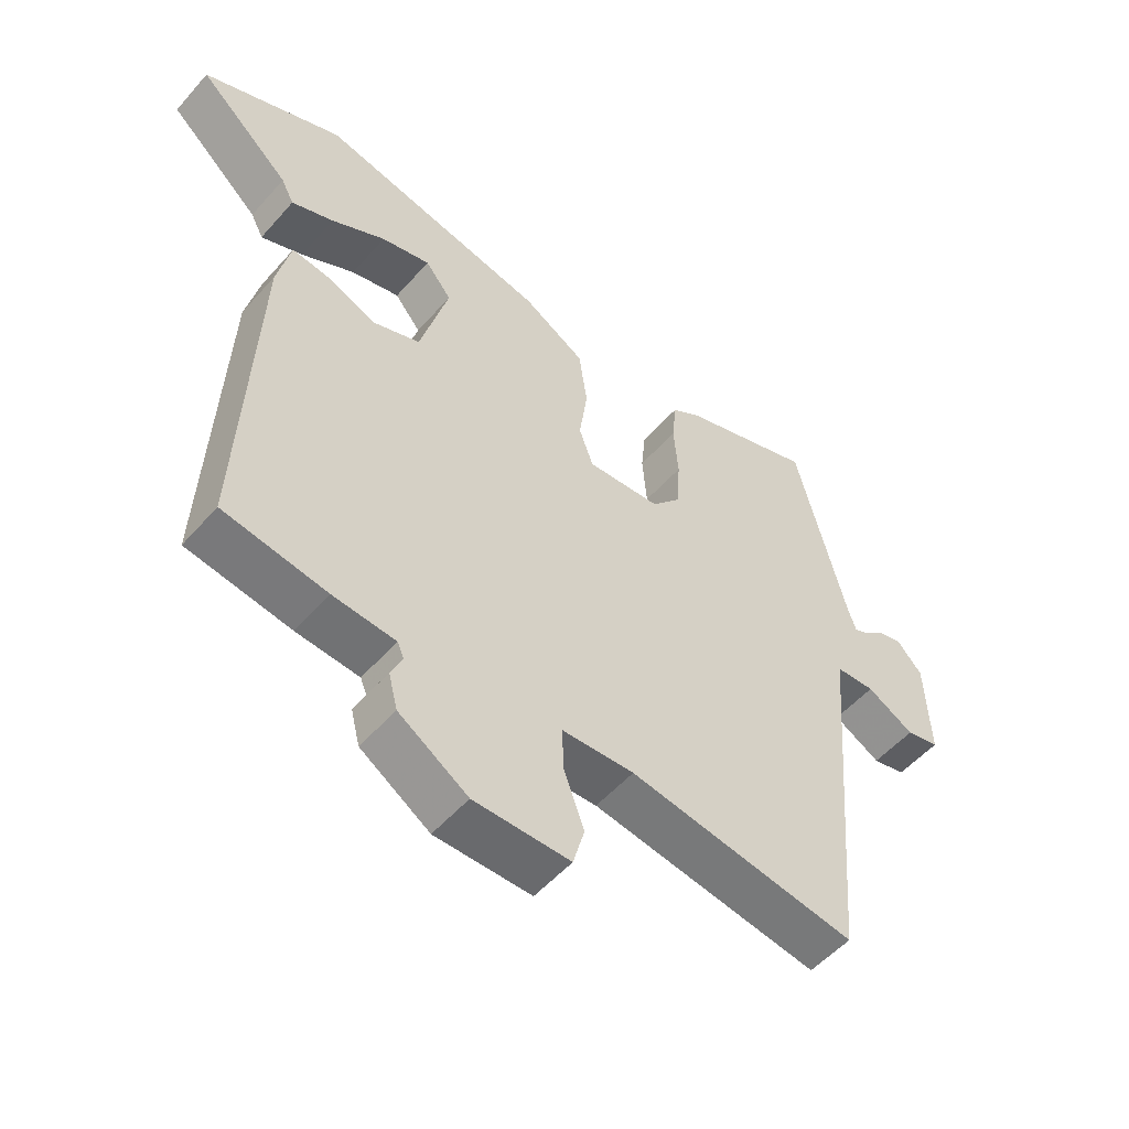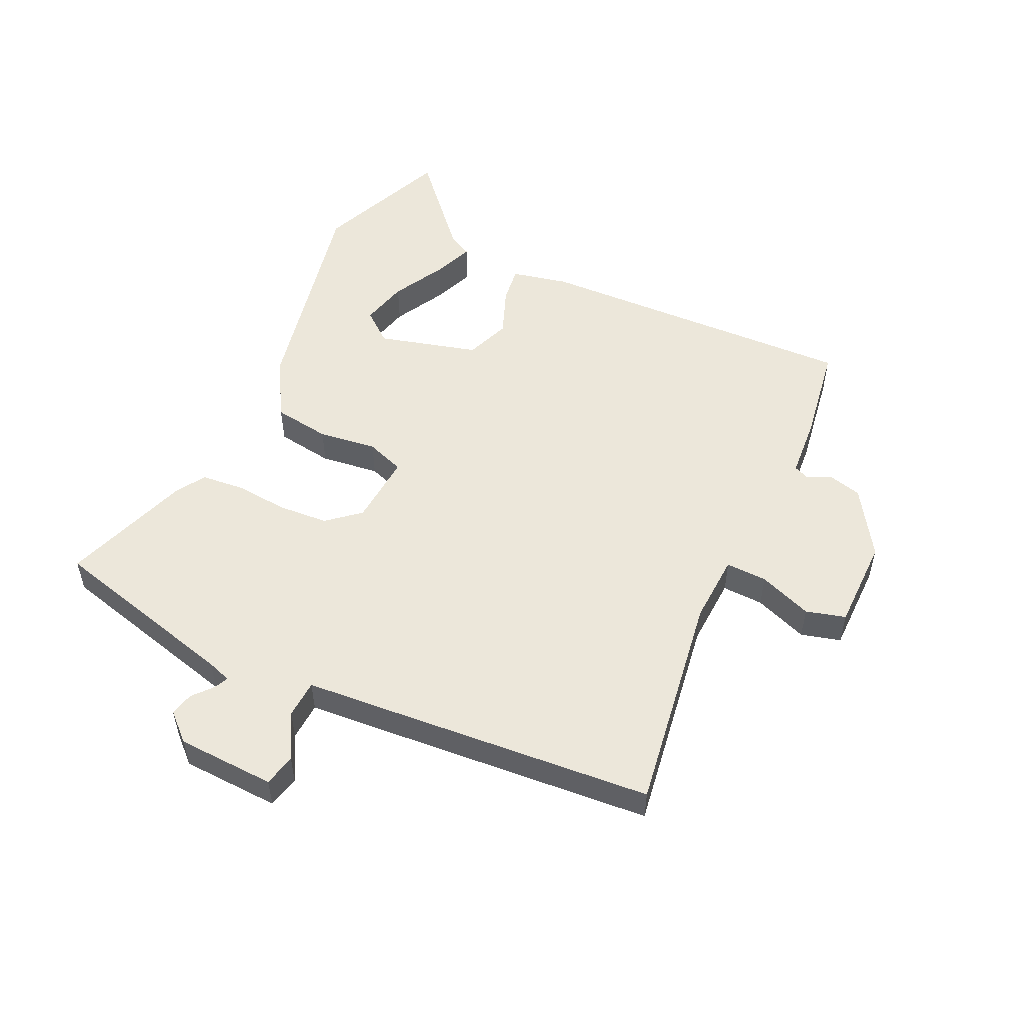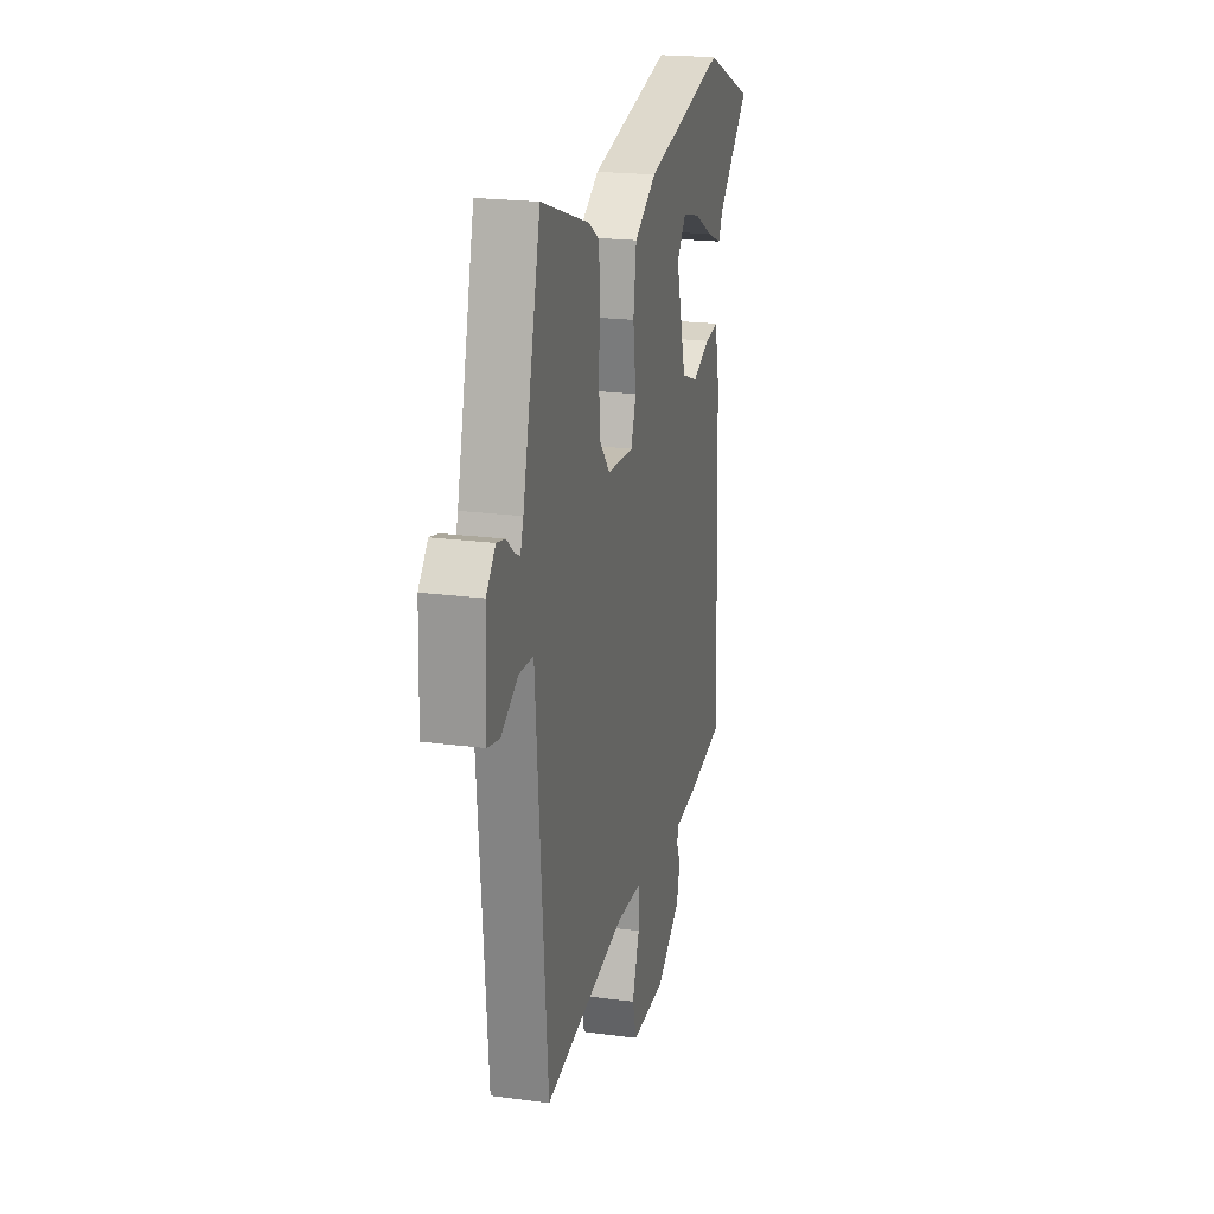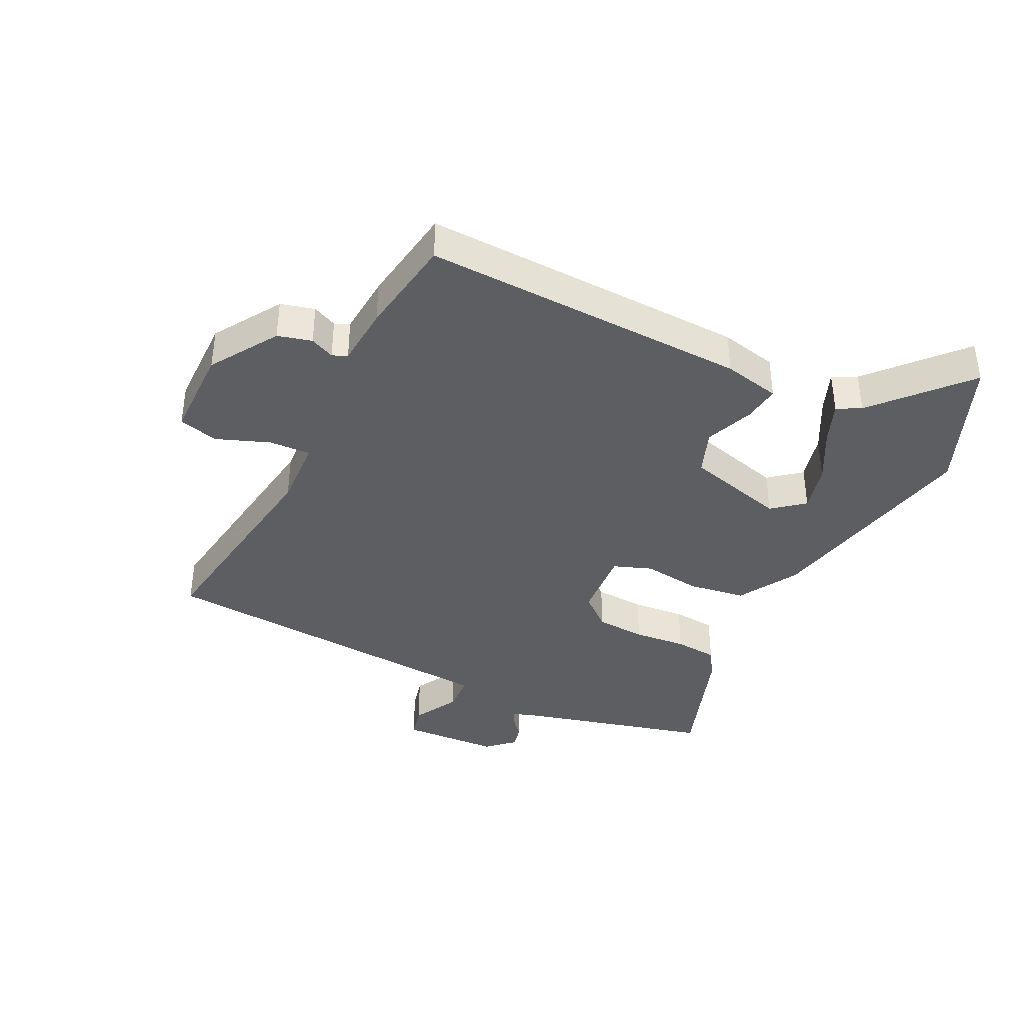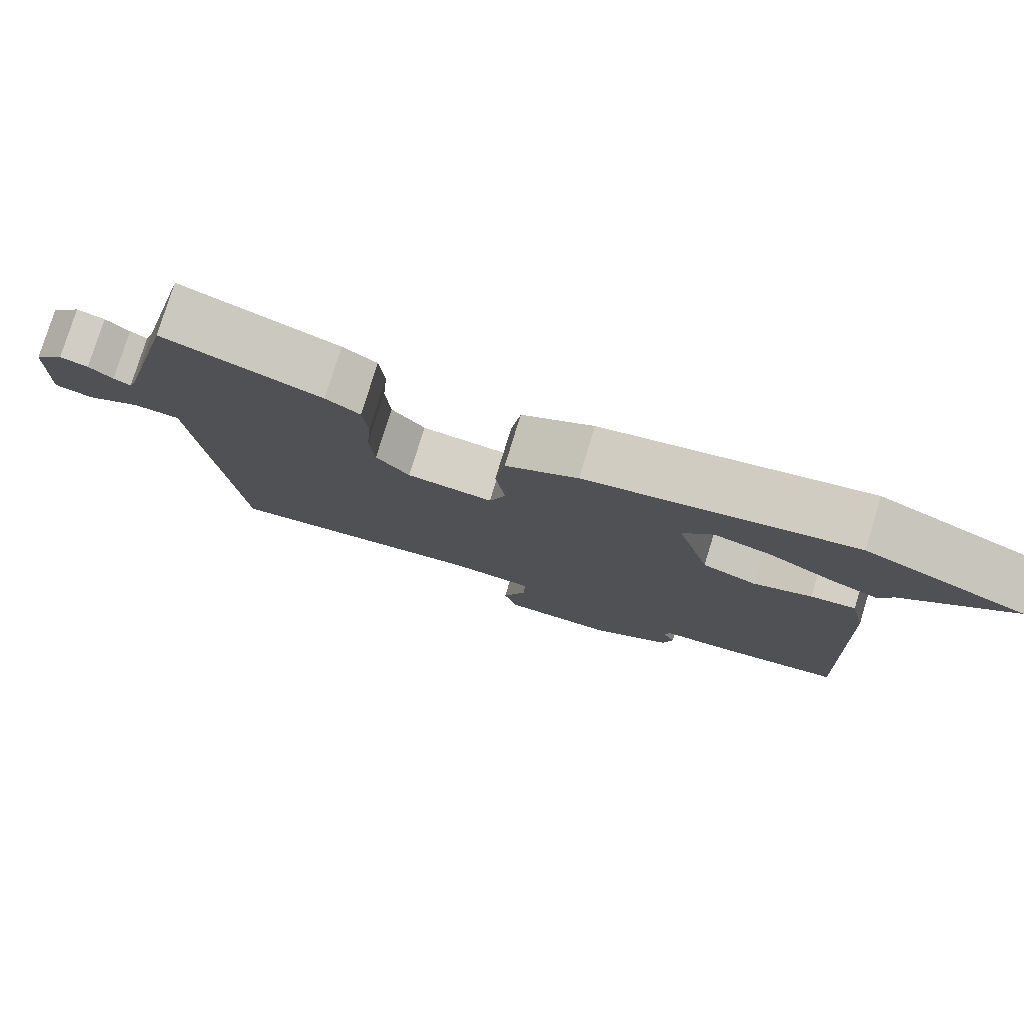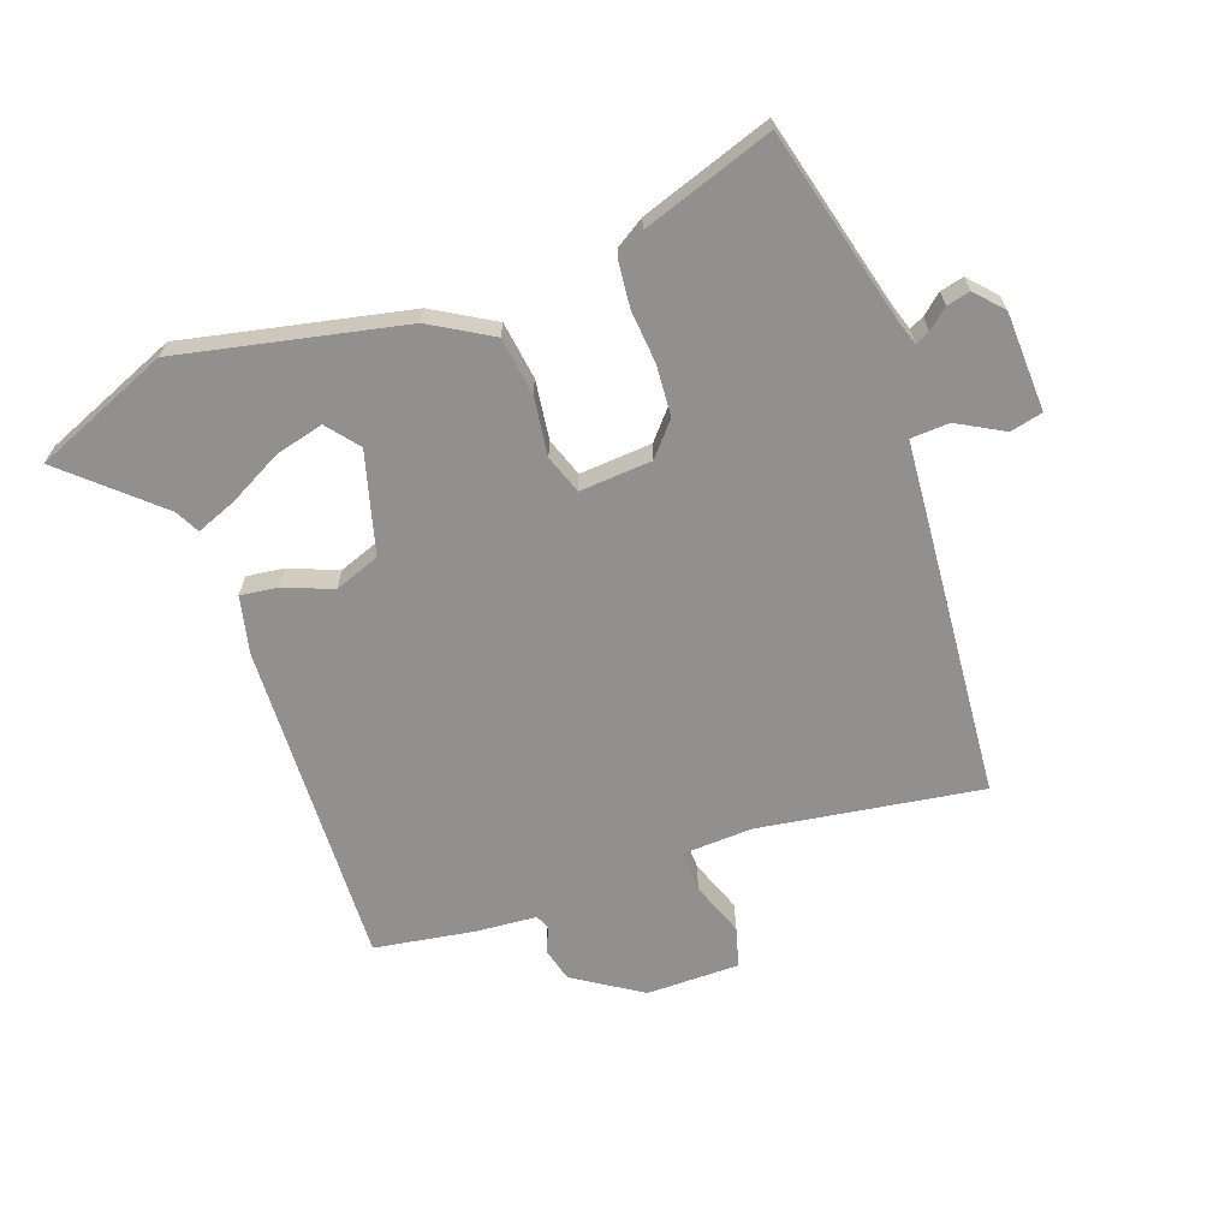
<metadata>
{"format":"obj","ext":"obj","renderer":"f3d","projection":"perspective","resolution":1024,"background":"white","views":[{"elev":-53.0,"azim":-40.1,"up":"+Z"},{"elev":52.7,"azim":115.5,"up":"+Y"},{"elev":21.2,"azim":103.3,"up":"+Z"},{"elev":-38.9,"azim":-115.7,"up":"+Y"},{"elev":78.6,"azim":-162.9,"up":"+Z"},{"elev":-65.7,"azim":19.8,"up":"+Y"}]}
</metadata>
<code>
v -0.515 0.07 -0.46
v -0.493 0.07 0.067
v -0.472 0.07 0.159
v -0.412 0.07 0.151
v -0.334 0.07 0.12
v -0.261 0.07 0.147
v -0.216 0.07 0.309
v -0.257 0.07 0.36
v -0.334 0.07 0.341
v -0.419 0.07 0.296
v -0.485 0.07 0.27
v -0.505 0.07 0.309
v -0.649 0.07 0.439
v -0.432 0.07 0.528
v -0.073 0.07 0.451
v 0.024 0.07 0.394
v 0.037 0.07 0.301
v 0.024 0.07 0.206
v 0.046 0.07 0.144
v 0.162 0.07 0.152
v 0.207 0.07 0.204
v 0.213 0.07 0.285
v 0.206 0.07 0.371
v 0.213 0.07 0.441
v 0.259 0.07 0.47
v 0.469 0.07 0.541
v 0.547 0.07 0.23
v 0.56 0.07 0.191
v 0.583 0.07 0.202
v 0.615 0.07 0.229
v 0.653 0.07 0.238
v 0.693 0.07 0.194
v 0.699 0.07 0.035
v 0.647 0.07 0.023
v 0.573 0.07 0.064
v 0.511 0.07 0.061
v 0.499 0.07 -0.083
v 0.462 0.07 -0.514
v 0.105 0.07 -0.459
v -0.008 0.07 -0.464
v -0.006 0.07 -0.531
v 0.026 0.07 -0.618
v 0.008 0.07 -0.682
v -0.142 0.07 -0.682
v -0.25 0.07 -0.612
v -0.264 0.07 -0.557
v -0.246 0.07 -0.518
v -0.256 0.07 -0.494
v -0.354 0.07 -0.486
v -0.515 0 -0.46
v -0.493 0 0.067
v -0.472 0 0.159
v -0.412 0 0.151
v -0.334 0 0.12
v -0.261 0 0.147
v -0.216 0 0.309
v -0.257 0 0.36
v -0.334 0 0.341
v -0.419 0 0.296
v -0.485 0 0.27
v -0.505 0 0.309
v -0.649 0 0.439
v -0.432 0 0.528
v -0.073 0 0.451
v 0.024 0 0.394
v 0.037 0 0.301
v 0.024 0 0.206
v 0.046 0 0.144
v 0.162 0 0.152
v 0.207 0 0.204
v 0.213 0 0.285
v 0.206 0 0.371
v 0.213 0 0.441
v 0.259 0 0.47
v 0.469 0 0.541
v 0.547 0 0.23
v 0.56 0 0.191
v 0.583 0 0.202
v 0.615 0 0.229
v 0.653 0 0.238
v 0.693 0 0.194
v 0.699 0 0.035
v 0.647 0 0.023
v 0.573 0 0.064
v 0.511 0 0.061
v 0.499 0 -0.083
v 0.462 0 -0.514
v 0.105 0 -0.459
v -0.008 0 -0.464
v -0.006 0 -0.531
v 0.026 0 -0.618
v 0.008 0 -0.682
v -0.142 0 -0.682
v -0.25 0 -0.612
v -0.264 0 -0.557
v -0.246 0 -0.518
v -0.256 0 -0.494
v -0.354 0 -0.486
f 3 4 5
f 2 3 5
f 1 2 5
f 49 1 5
f 48 49 5
f 47 48 5 6
f 45 46 47
f 44 45 47
f 43 44 47
f 42 43 47
f 41 42 47
f 47 6 7
f 41 47 7
f 40 41 7
f 39 40 7
f 36 37 38 39
f 33 34 35
f 32 33 35
f 31 32 35
f 30 31 35
f 29 30 35
f 28 29 35 36
f 27 28 36 39
f 25 26 27
f 24 25 27
f 23 24 27
f 22 23 27
f 21 22 27
f 20 21 27 39
f 16 17 18
f 15 16 18
f 14 15 18
f 14 18 19
f 12 13 14
f 11 12 14
f 10 11 14
f 9 10 14
f 8 9 14
f 8 14 19
f 7 8 19
f 39 7 19
f 19 20 39
f 54 53 52
f 54 52 51
f 54 51 50
f 54 50 98
f 54 98 97
f 55 54 97 96
f 96 95 94
f 96 94 93
f 96 93 92
f 96 92 91
f 96 91 90
f 56 55 96
f 56 96 90
f 56 90 89
f 56 89 88
f 88 87 86 85
f 84 83 82
f 84 82 81
f 84 81 80
f 84 80 79
f 84 79 78
f 85 84 78 77
f 88 85 77 76
f 76 75 74
f 76 74 73
f 76 73 72
f 76 72 71
f 76 71 70
f 88 76 70 69
f 67 66 65
f 67 65 64
f 67 64 63
f 68 67 63
f 63 62 61
f 63 61 60
f 63 60 59
f 63 59 58
f 63 58 57
f 68 63 57
f 68 57 56
f 68 56 88
f 88 69 68
f 1 50 51 2
f 2 51 52 3
f 3 52 53 4
f 4 53 54 5
f 5 54 55 6
f 6 55 56 7
f 7 56 57 8
f 8 57 58 9
f 9 58 59 10
f 10 59 60 11
f 11 60 61 12
f 12 61 62 13
f 13 62 63 14
f 14 63 64 15
f 15 64 65 16
f 16 65 66 17
f 17 66 67 18
f 18 67 68 19
f 19 68 69 20
f 20 69 70 21
f 21 70 71 22
f 22 71 72 23
f 23 72 73 24
f 24 73 74 25
f 25 74 75 26
f 26 75 76 27
f 27 76 77 28
f 28 77 78 29
f 29 78 79 30
f 30 79 80 31
f 31 80 81 32
f 32 81 82 33
f 33 82 83 34
f 34 83 84 35
f 35 84 85 36
f 36 85 86 37
f 37 86 87 38
f 38 87 88 39
f 39 88 89 40
f 40 89 90 41
f 41 90 91 42
f 42 91 92 43
f 43 92 93 44
f 44 93 94 45
f 45 94 95 46
f 46 95 96 47
f 47 96 97 48
f 48 97 98 49
f 49 98 50 1

</code>
